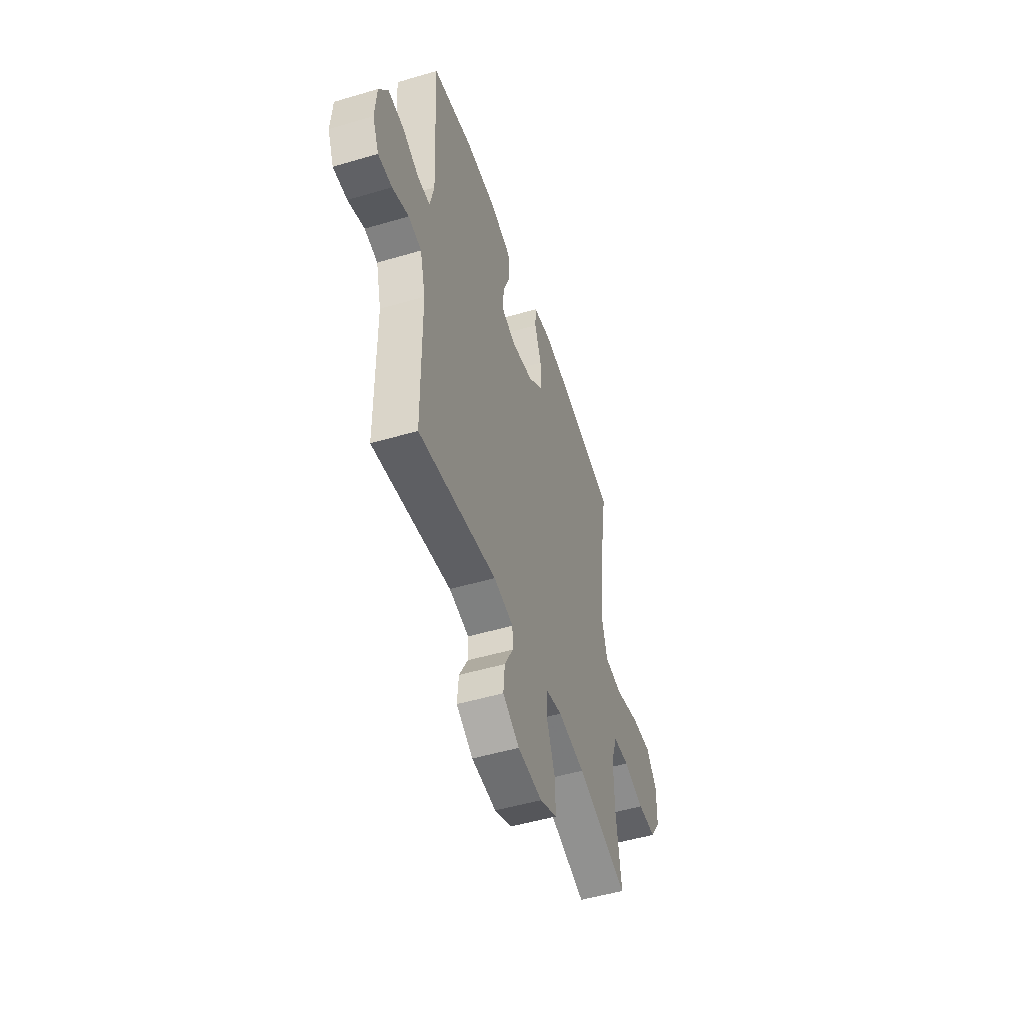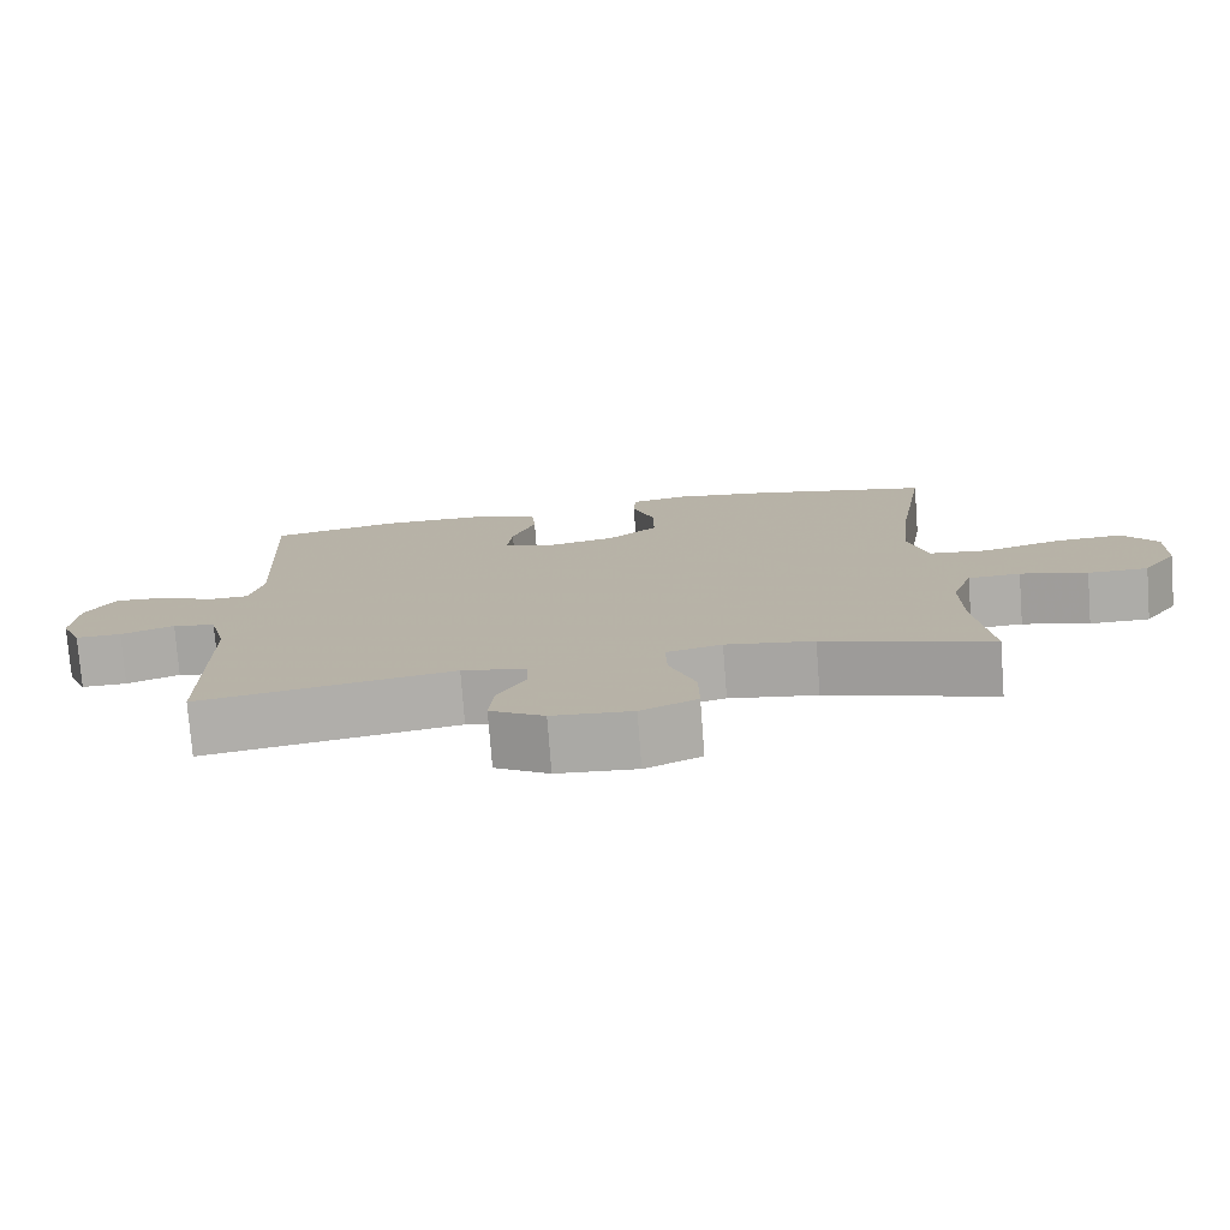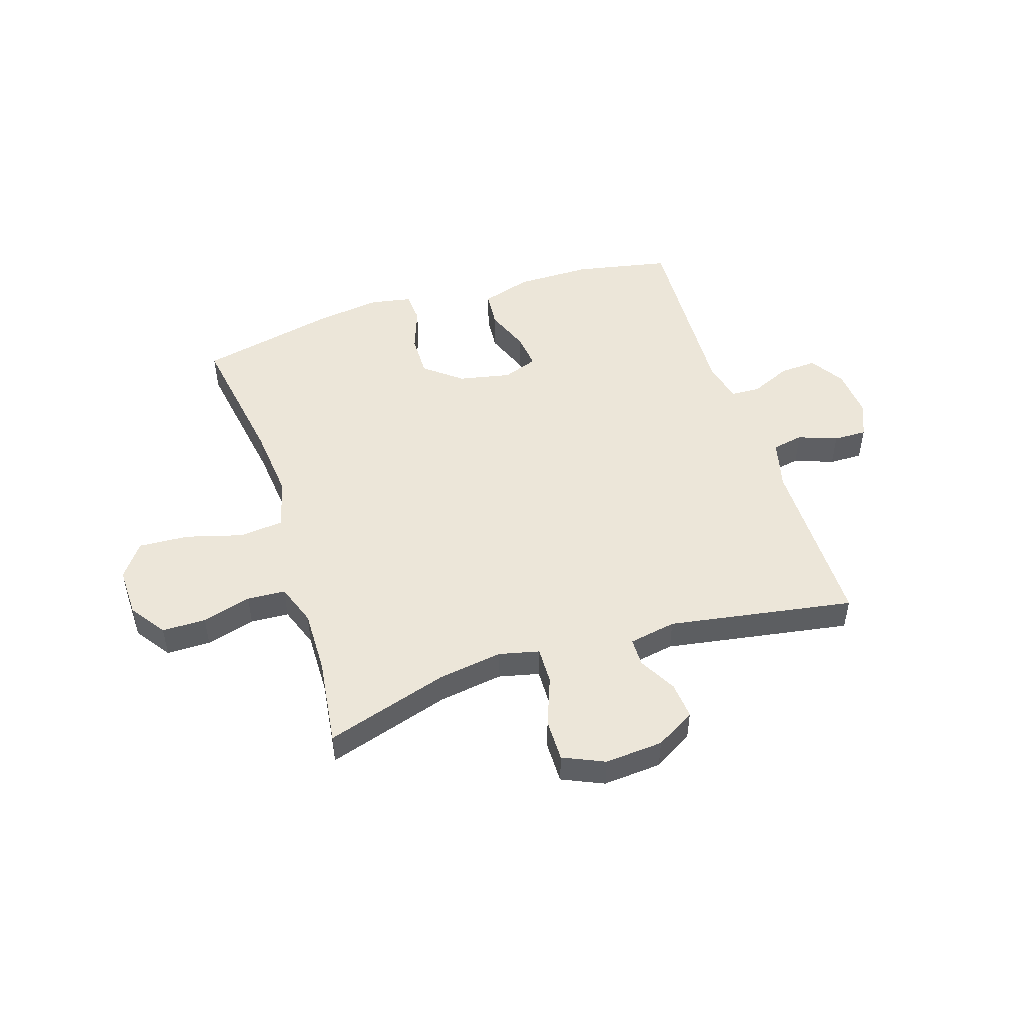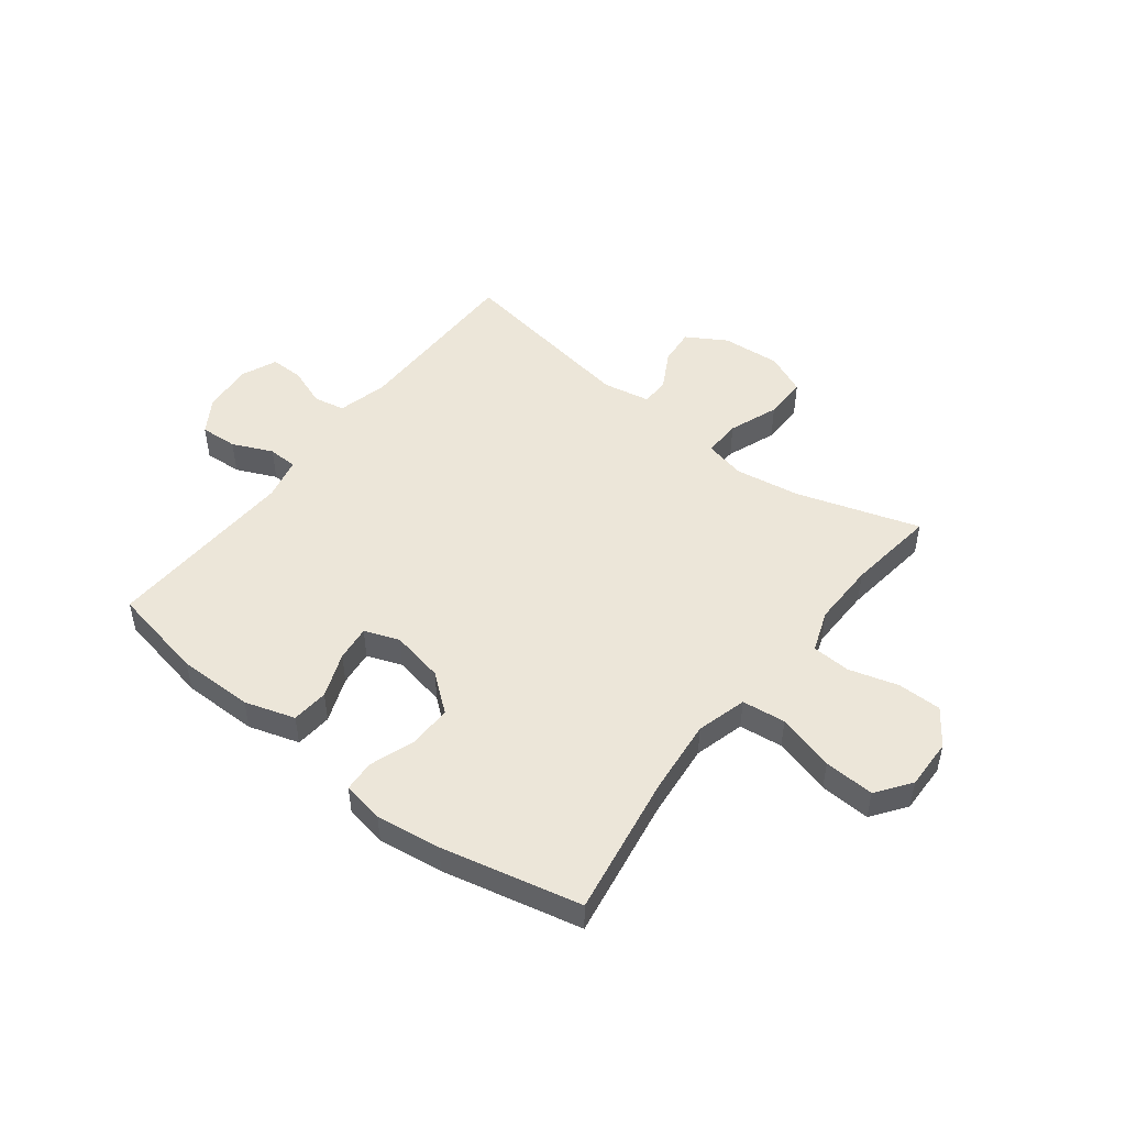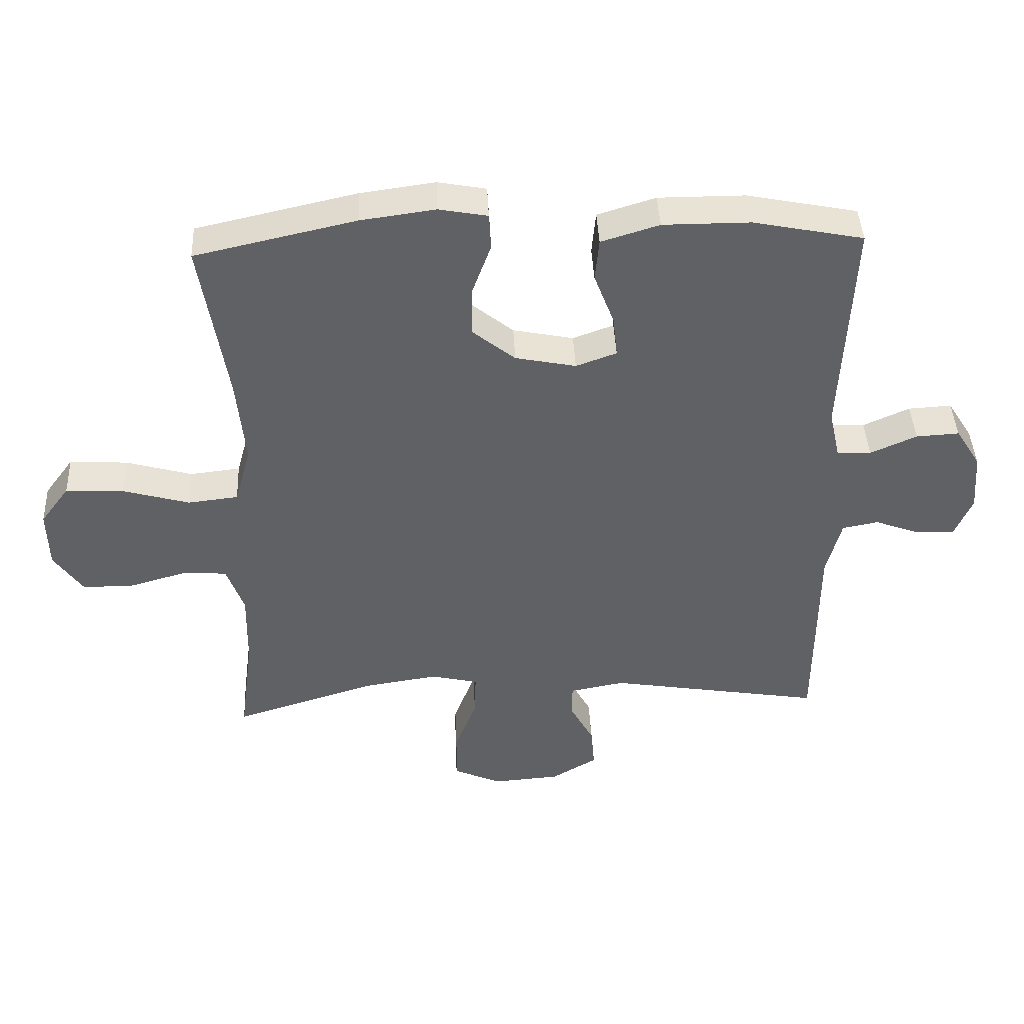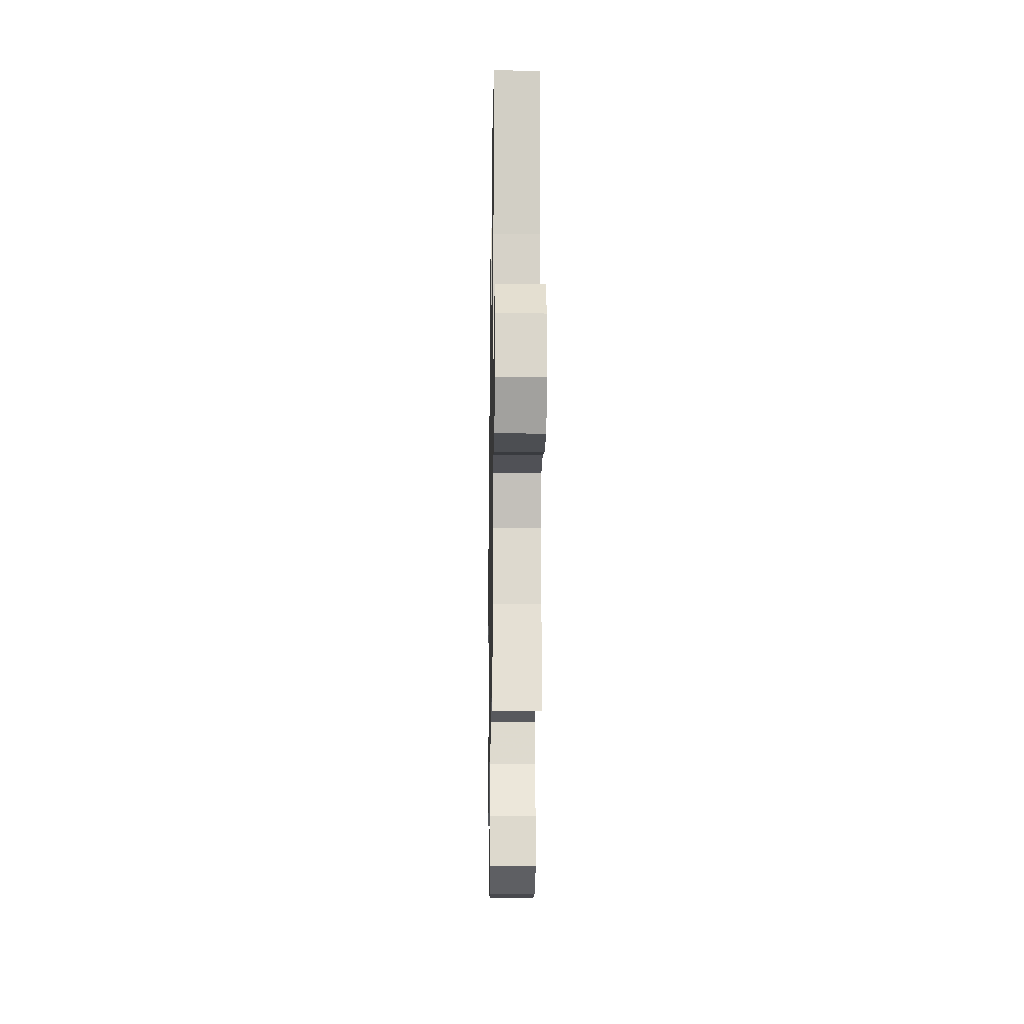
<metadata>
{"format":"obj","ext":"obj","renderer":"f3d","projection":"perspective","resolution":1024,"background":"white","views":[{"elev":-50.2,"azim":-72.0,"up":"+Z"},{"elev":-76.6,"azim":4.4,"up":"+Z"},{"elev":49.0,"azim":162.2,"up":"+Y"},{"elev":49.4,"azim":37.6,"up":"+Y"},{"elev":42.3,"azim":177.4,"up":"+Z"},{"elev":-17.0,"azim":89.1,"up":"+Z"}]}
</metadata>
<code>
v 0.5 0.07 -0.5
v 0.279 0.07 -0.431
v 0.163 0.07 -0.413
v 0.09 0.07 -0.43
v 0.092 0.07 -0.497
v 0.126 0.07 -0.586
v 0.127 0.07 -0.663
v 0.053 0.07 -0.696
v -0.052 0.07 -0.688
v -0.123 0.07 -0.646
v -0.117 0.07 -0.58
v -0.08 0.07 -0.512
v -0.081 0.07 -0.461
v -0.166 0.07 -0.445
v -0.5 0.07 -0.5
v -0.502 0.07 -0.179
v -0.525 0.07 -0.089
v -0.581 0.07 -0.078
v -0.651 0.07 -0.104
v -0.711 0.07 -0.105
v -0.738 0.07 -0.042
v -0.731 0.07 0.049
v -0.692 0.07 0.111
v -0.625 0.07 0.107
v -0.553 0.07 0.075
v -0.5 0.07 0.077
v -0.483 0.07 0.153
v -0.5 0.07 0.5
v -0.329 0.07 0.534
v -0.194 0.07 0.534
v -0.104 0.07 0.506
v -0.098 0.07 0.44
v -0.129 0.07 0.359
v -0.136 0.07 0.295
v -0.073 0.07 0.272
v 0.021 0.07 0.291
v 0.087 0.07 0.344
v 0.086 0.07 0.422
v 0.057 0.07 0.502
v 0.06 0.07 0.558
v 0.135 0.07 0.572
v 0.251 0.07 0.556
v 0.5 0.07 0.5
v 0.459 0.07 0.246
v 0.446 0.07 0.111
v 0.471 0.07 0.021
v 0.549 0.07 0.012
v 0.652 0.07 0.041
v 0.742 0.07 0.046
v 0.787 0.07 -0.015
v 0.785 0.07 -0.106
v 0.74 0.07 -0.17
v 0.661 0.07 -0.17
v 0.573 0.07 -0.145
v 0.504 0.07 -0.149
v 0.477 0.07 -0.224
v 0.479 0.07 -0.339
v 0.5 0 -0.5
v 0.279 0 -0.431
v 0.163 0 -0.413
v 0.09 0 -0.43
v 0.092 0 -0.497
v 0.126 0 -0.586
v 0.127 0 -0.663
v 0.053 0 -0.696
v -0.052 0 -0.688
v -0.123 0 -0.646
v -0.117 0 -0.58
v -0.08 0 -0.512
v -0.081 0 -0.461
v -0.166 0 -0.445
v -0.5 0 -0.5
v -0.502 0 -0.179
v -0.525 0 -0.089
v -0.581 0 -0.078
v -0.651 0 -0.104
v -0.711 0 -0.105
v -0.738 0 -0.042
v -0.731 0 0.049
v -0.692 0 0.111
v -0.625 0 0.107
v -0.553 0 0.075
v -0.5 0 0.077
v -0.483 0 0.153
v -0.5 0 0.5
v -0.329 0 0.534
v -0.194 0 0.534
v -0.104 0 0.506
v -0.098 0 0.44
v -0.129 0 0.359
v -0.136 0 0.295
v -0.073 0 0.272
v 0.021 0 0.291
v 0.087 0 0.344
v 0.086 0 0.422
v 0.057 0 0.502
v 0.06 0 0.558
v 0.135 0 0.572
v 0.251 0 0.556
v 0.5 0 0.5
v 0.459 0 0.246
v 0.446 0 0.111
v 0.471 0 0.021
v 0.549 0 0.012
v 0.652 0 0.041
v 0.742 0 0.046
v 0.787 0 -0.015
v 0.785 0 -0.106
v 0.74 0 -0.17
v 0.661 0 -0.17
v 0.573 0 -0.145
v 0.504 0 -0.149
v 0.477 0 -0.224
v 0.479 0 -0.339
f 52 53 54
f 51 52 54
f 50 51 54
f 49 50 54
f 48 49 54
f 47 48 54
f 46 47 54 55
f 45 46 55 56
f 42 43 44
f 41 42 44
f 40 41 44
f 39 40 44
f 38 39 44
f 37 38 44 45
f 45 56 57
f 37 45 57
f 36 37 57
f 31 32 33
f 30 31 33
f 29 30 33
f 28 29 33
f 27 28 33
f 26 27 33 34
f 23 24 25
f 22 23 25
f 21 22 25
f 20 21 25
f 19 20 25
f 18 19 25
f 17 18 25 26
f 26 34 35
f 17 26 35
f 16 17 35
f 10 11 12
f 9 10 12
f 8 9 12
f 7 8 12
f 6 7 12
f 5 6 12
f 4 5 12 13
f 3 4 13 14
f 57 1 2
f 36 57 2
f 35 36 2
f 16 35 2
f 16 2 3
f 16 3 14
f 14 15 16
f 111 110 109
f 111 109 108
f 111 108 107
f 111 107 106
f 111 106 105
f 111 105 104
f 112 111 104 103
f 113 112 103 102
f 101 100 99
f 101 99 98
f 101 98 97
f 101 97 96
f 101 96 95
f 102 101 95 94
f 114 113 102
f 114 102 94
f 114 94 93
f 90 89 88
f 90 88 87
f 90 87 86
f 90 86 85
f 90 85 84
f 91 90 84 83
f 82 81 80
f 82 80 79
f 82 79 78
f 82 78 77
f 82 77 76
f 82 76 75
f 83 82 75 74
f 92 91 83
f 92 83 74
f 92 74 73
f 69 68 67
f 69 67 66
f 69 66 65
f 69 65 64
f 69 64 63
f 69 63 62
f 70 69 62 61
f 71 70 61 60
f 59 58 114
f 59 114 93
f 59 93 92
f 59 92 73
f 60 59 73
f 71 60 73
f 73 72 71
f 1 58 59 2
f 2 59 60 3
f 3 60 61 4
f 4 61 62 5
f 5 62 63 6
f 6 63 64 7
f 7 64 65 8
f 8 65 66 9
f 9 66 67 10
f 10 67 68 11
f 11 68 69 12
f 12 69 70 13
f 13 70 71 14
f 14 71 72 15
f 15 72 73 16
f 16 73 74 17
f 17 74 75 18
f 18 75 76 19
f 19 76 77 20
f 20 77 78 21
f 21 78 79 22
f 22 79 80 23
f 23 80 81 24
f 24 81 82 25
f 25 82 83 26
f 26 83 84 27
f 27 84 85 28
f 28 85 86 29
f 29 86 87 30
f 30 87 88 31
f 31 88 89 32
f 32 89 90 33
f 33 90 91 34
f 34 91 92 35
f 35 92 93 36
f 36 93 94 37
f 37 94 95 38
f 38 95 96 39
f 39 96 97 40
f 40 97 98 41
f 41 98 99 42
f 42 99 100 43
f 43 100 101 44
f 44 101 102 45
f 45 102 103 46
f 46 103 104 47
f 47 104 105 48
f 48 105 106 49
f 49 106 107 50
f 50 107 108 51
f 51 108 109 52
f 52 109 110 53
f 53 110 111 54
f 54 111 112 55
f 55 112 113 56
f 56 113 114 57
f 57 114 58 1

</code>
